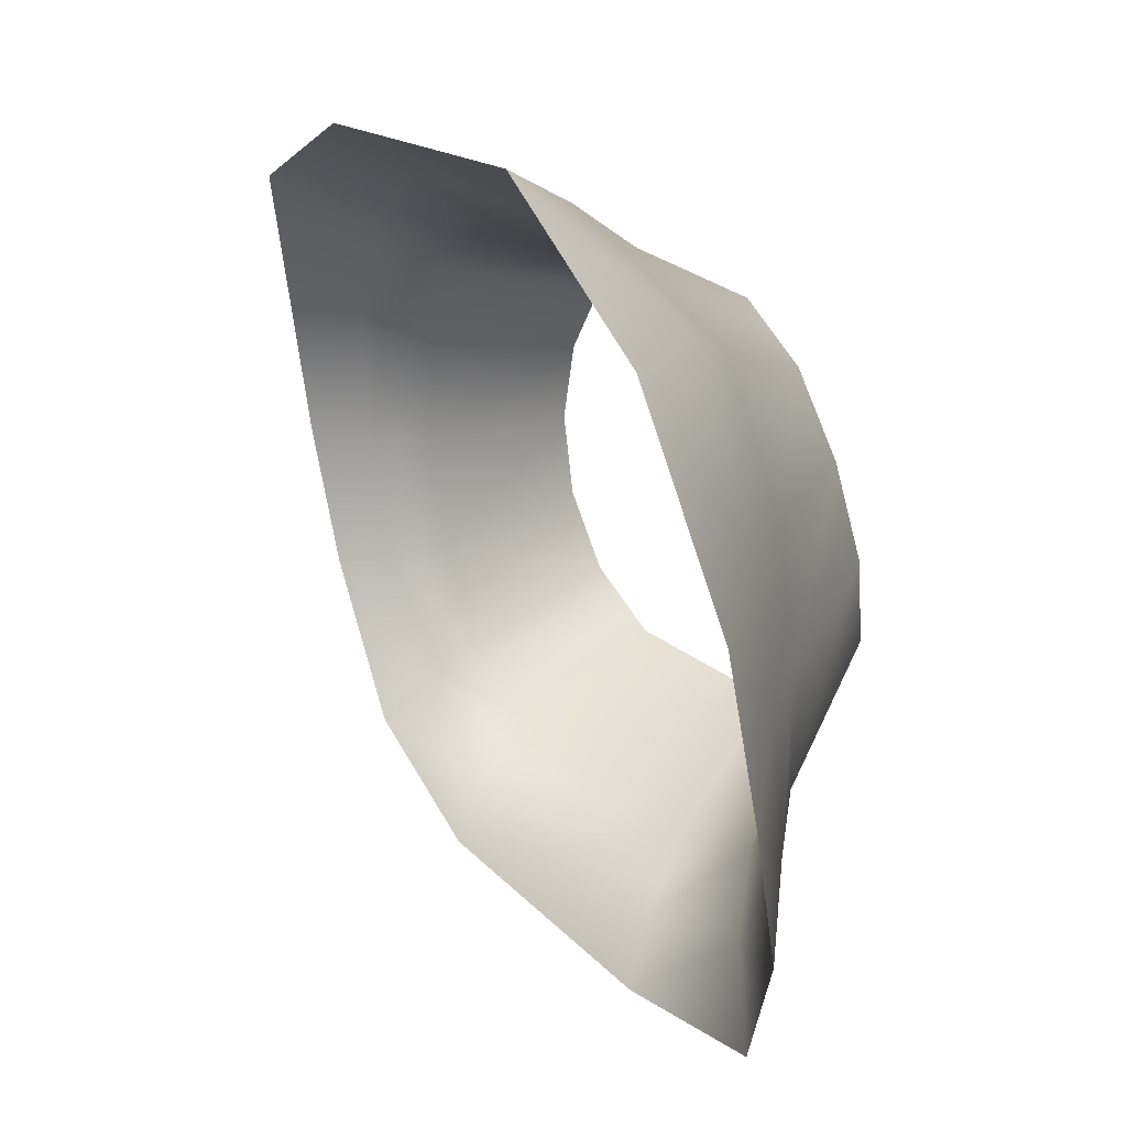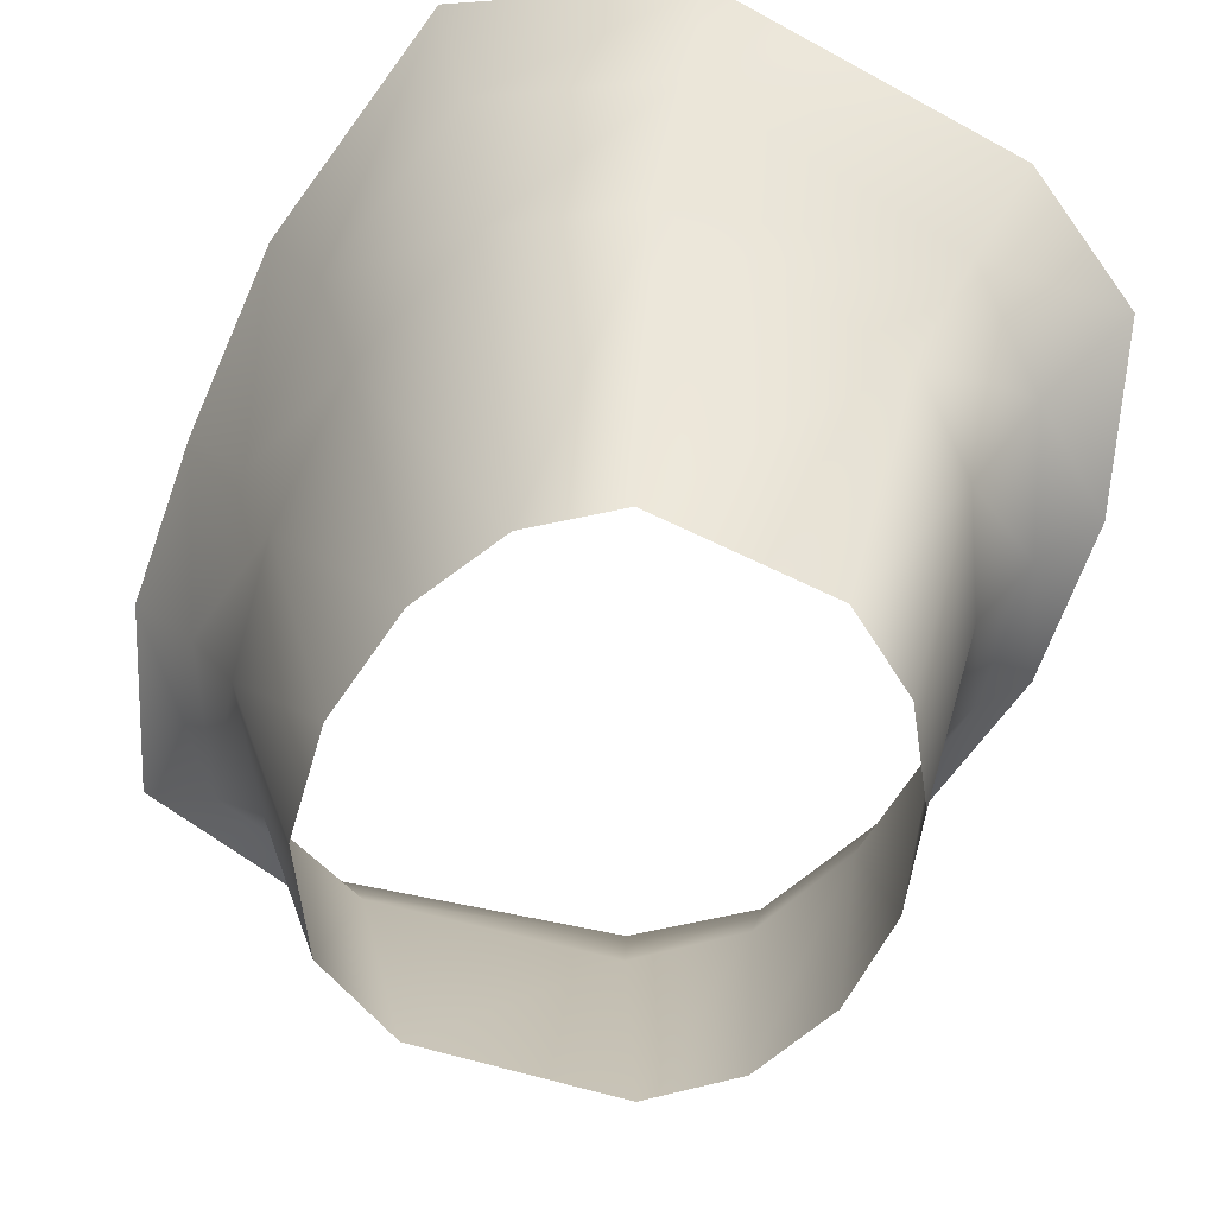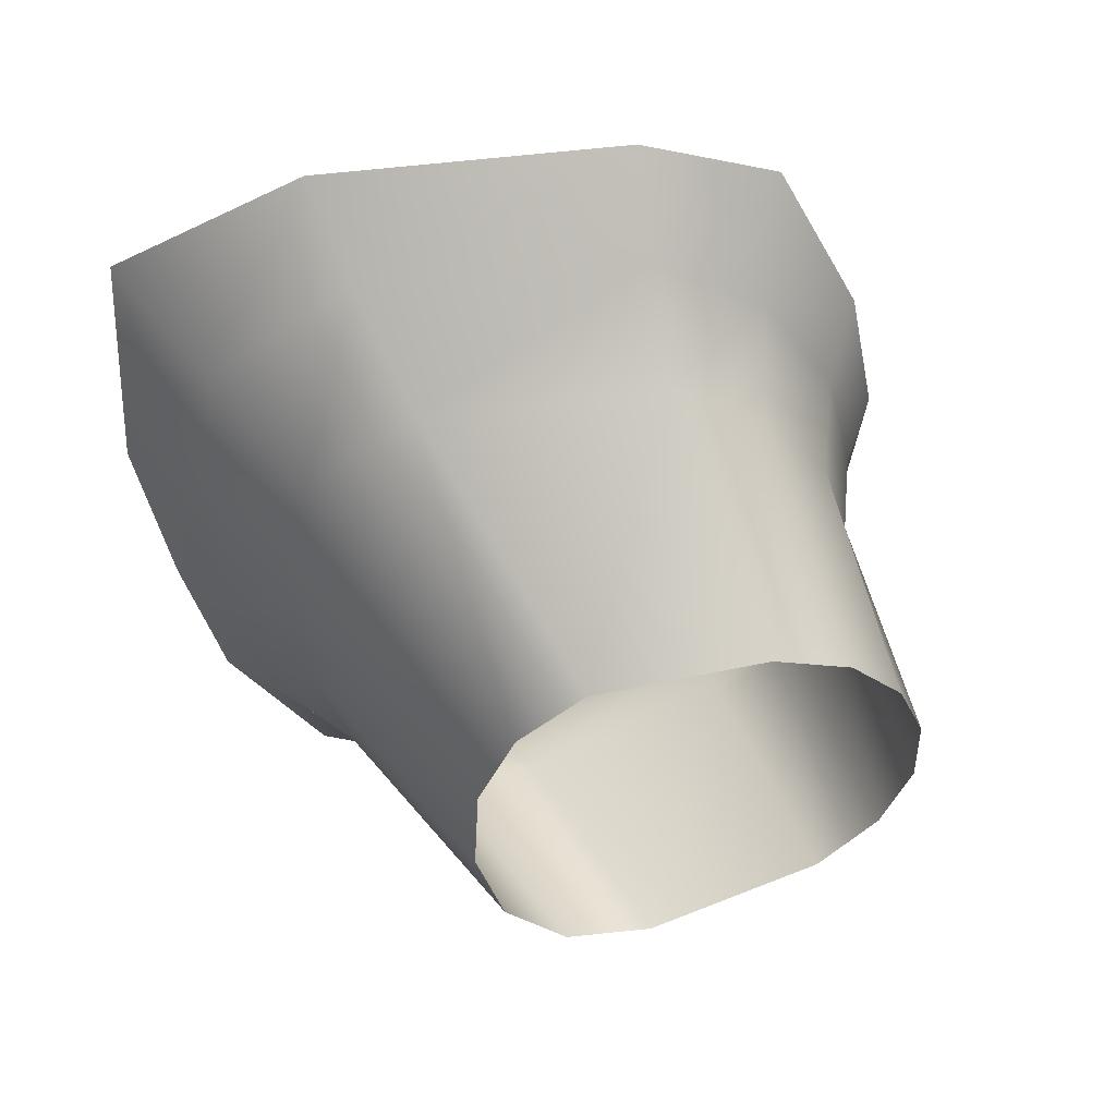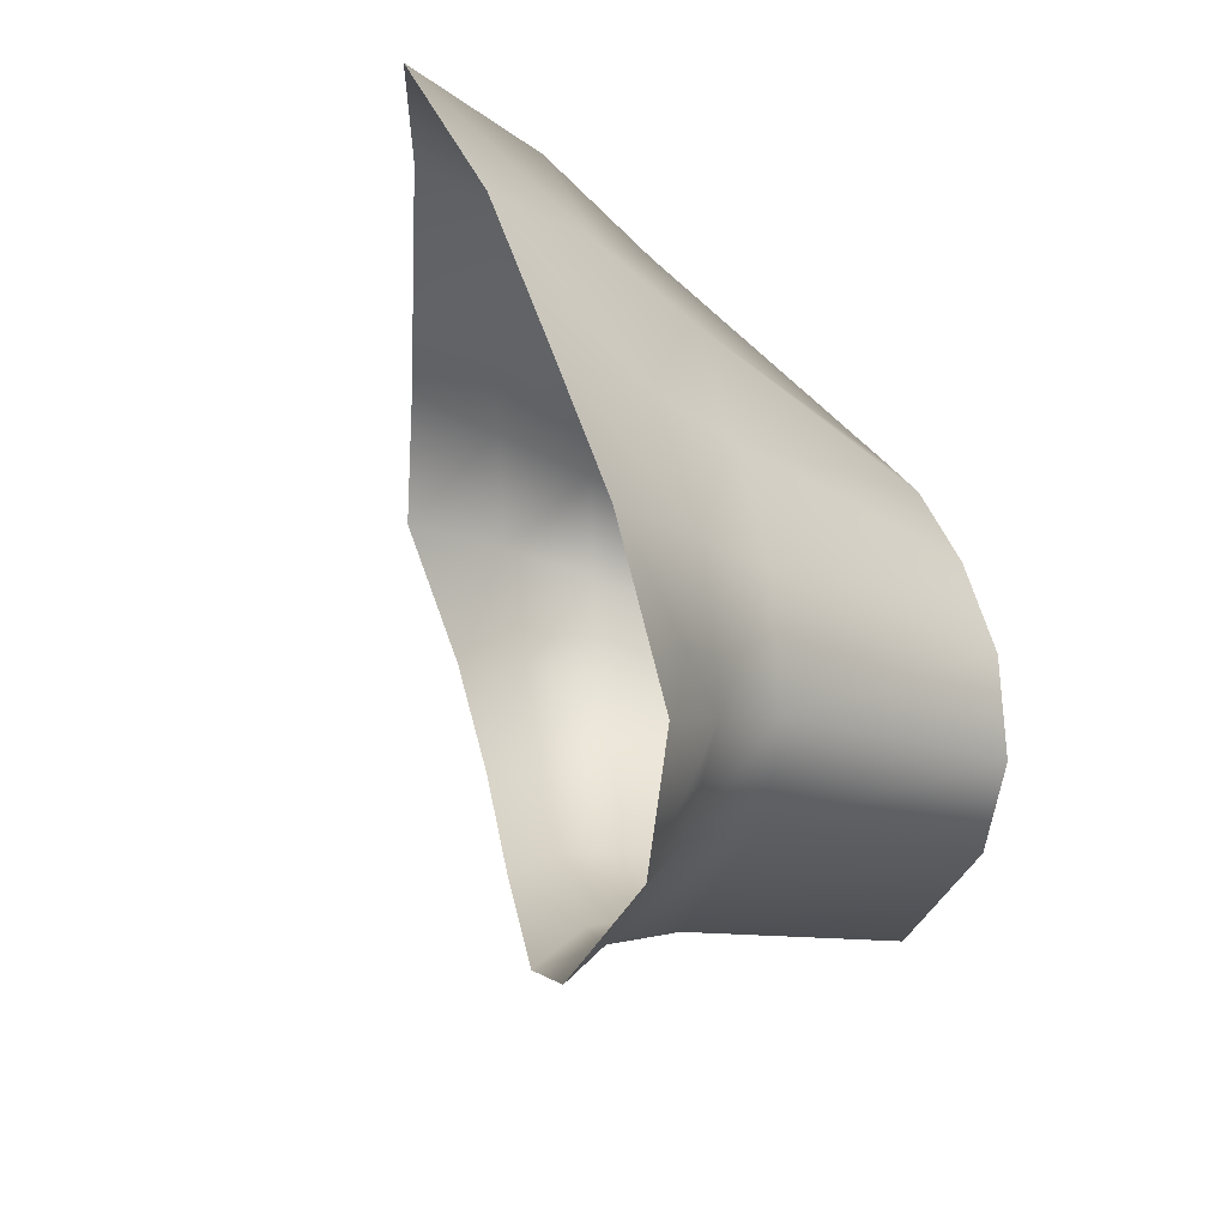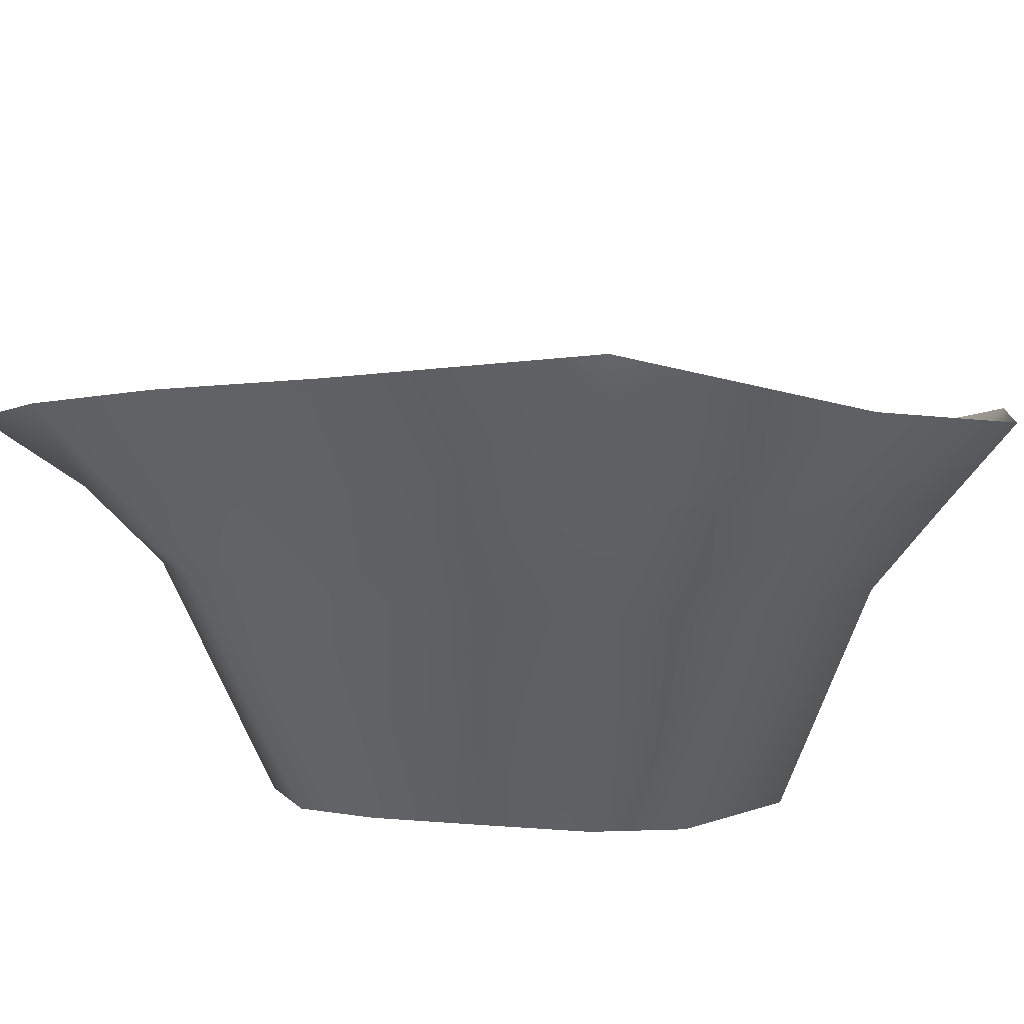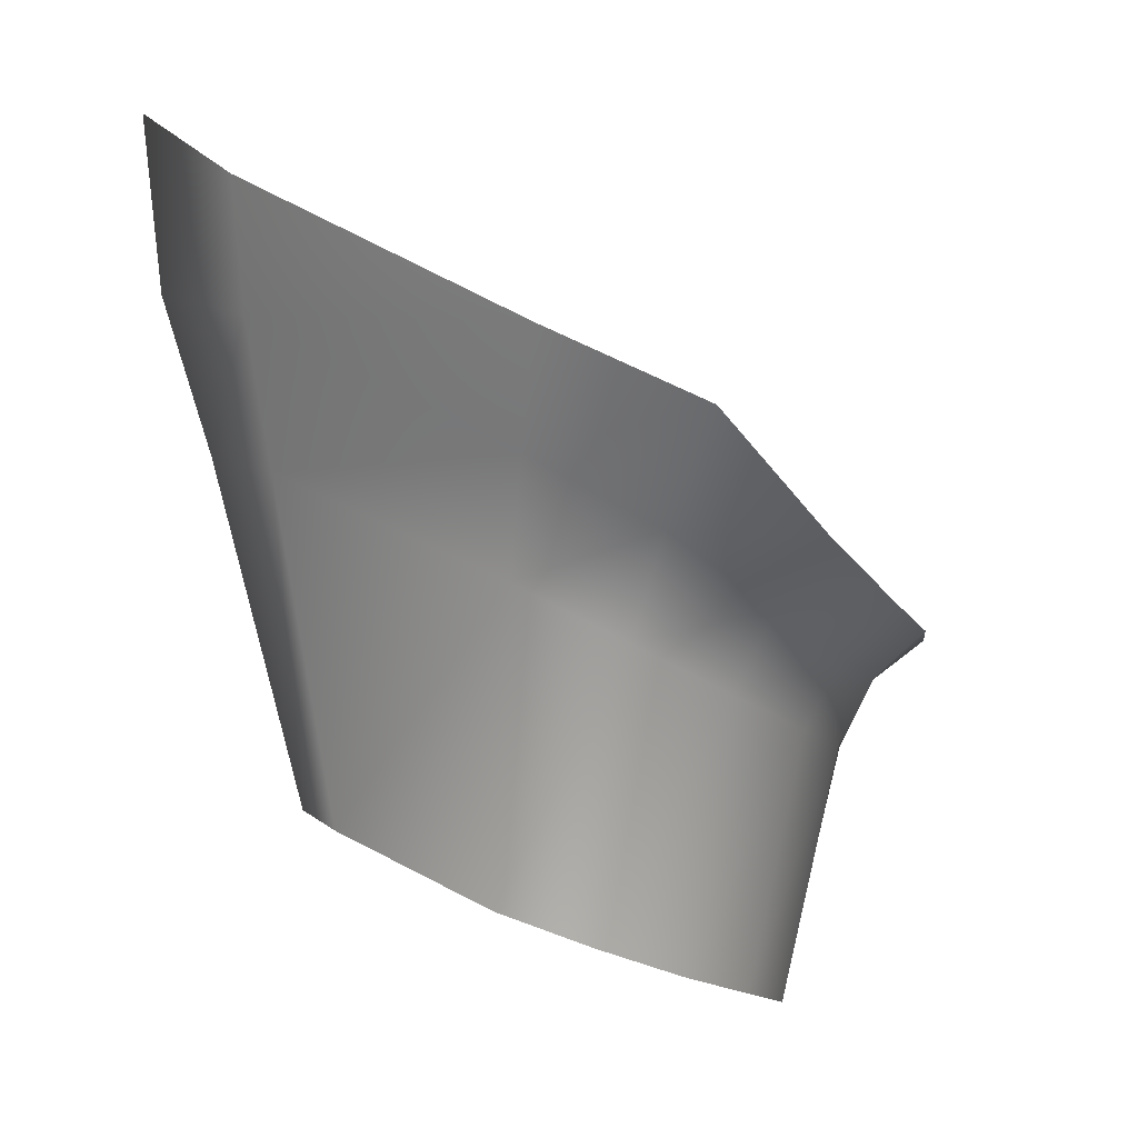
<metadata>
{"format":"obj","ext":"obj","renderer":"f3d","projection":"perspective","resolution":1024,"background":"white","views":[{"elev":12.3,"azim":-150.9,"up":"+Z"},{"elev":-51.6,"azim":-24.9,"up":"+Y"},{"elev":67.0,"azim":-29.4,"up":"+Z"},{"elev":-49.4,"azim":-119.9,"up":"+Z"},{"elev":31.9,"azim":-58.5,"up":"+Y"},{"elev":-3.3,"azim":23.8,"up":"+Y"}]}
</metadata>
<code>
v -0.2073 -0.2665 0.2368
v -0.2075 -0.3921 -0.2375
v 0.1641 -0.3992 0.3065
v 0.2061 -0.4824 -0.1193
v -0.2822 0.1102 0.3056
v -0.2389 -0.0668 -0.3682
v 0.2549 -0.1993 -0.1875
v 0.2256 -0.09799 0.3611
v 0.315 -0.1805 0.1048
v 0.2527 -0.456 0.109
v -0.2876 -0.2992 -0.02545
v 0.1592 -0.1809 -0.3
v 0.1257 -0.4759 -0.2059
v -0.3793 0.1734 -0.1184
v -0.3217 0.2814 0.3451
v -0.3421 0.09089 0.1075
v 0.2839 0.008463 0.417
v 0.1284 -0.03896 0.434
v 0.3636 -0.106 0.1199
v 0.2898 -0.1478 0.2449
v 0.2846 -0.1229 -0.2183
v 0.1812 -0.09423 -0.3424
v -0.2627 -0.2692 0.1138
v 0.07519 -0.3617 0.356
v 0.2232 -0.4317 0.2174
v -0.3478 0.0495 -0.09315
v 0.302 -0.1965 -0.04442
v 0.2482 -0.4744 -0.008296
v -0.2727 -0.3446 -0.1458
v -0.3237 -0.003785 -0.2568
v -0.2728 0.03428 -0.4553
v -0.11 -0.1174 -0.3918
v -0.09963 -0.4295 -0.2712
v -0.1223 -0.2848 0.3222
v -0.1445 0.07945 0.4194
v -0.3839 0.2387 0.1019
v 0.1708 0.07986 0.4993
v 0.3454 -0.06291 0.2803
v 0.3416 -0.1235 -0.04861
v -0.362 0.1047 -0.3078
v -0.1159 -0.02116 -0.4644
v -0.1409 0.232 0.4821
v 0.3657 0.1173 0.4911
v 0.4172 0.003595 0.3156
v 0.4267 -0.0533 0.1369
v 0.3985 -0.07368 -0.05225
v 0.329 -0.07653 -0.273
v 0.1885 -0.04347 -0.4201
v -0.1158 0.02837 -0.5527
v -0.3297 0.1281 -0.5641
v -0.4137 0.2386 -0.3947
v -0.4267 0.3186 -0.2042
v -0.4254 0.399 0.02582
v -0.3557 0.4824 0.3313
v -0.1302 0.3645 0.5281
v 0.2131 0.1936 0.5641
f 16 5 36
f 36 5 15
f 26 16 14
f 14 16 36
f 37 18 17
f 17 18 8
f 38 20 19
f 19 20 9
f 17 8 38
f 38 8 20
f 7 12 21
f 21 12 22
f 23 1 16
f 16 1 5
f 11 23 26
f 26 23 16
f 4 13 7
f 7 13 12
f 20 25 9
f 9 25 10
f 8 3 20
f 20 3 25
f 18 24 8
f 8 24 3
f 27 39 9
f 9 39 19
f 27 7 39
f 39 7 21
f 28 27 10
f 10 27 9
f 28 4 27
f 27 4 7
f 29 11 30
f 30 11 26
f 2 29 6
f 6 29 30
f 30 26 40
f 40 26 14
f 6 30 31
f 31 30 40
f 12 32 22
f 22 32 41
f 32 6 41
f 41 6 31
f 13 33 12
f 12 33 32
f 33 2 32
f 32 2 6
f 35 34 18
f 18 34 24
f 5 1 35
f 35 1 34
f 42 35 37
f 37 35 18
f 15 5 42
f 42 5 35
f 43 17 44
f 44 17 38
f 44 38 45
f 45 38 19
f 39 46 19
f 19 46 45
f 39 21 46
f 46 21 47
f 48 47 22
f 22 47 21
f 22 41 48
f 48 41 49
f 41 31 49
f 49 31 50
f 50 31 51
f 51 31 40
f 51 40 52
f 52 40 14
f 52 14 53
f 53 14 36
f 53 36 54
f 54 36 15
f 54 15 55
f 55 15 42
f 55 42 56
f 56 42 37
f 56 37 43
f 43 37 17

</code>
